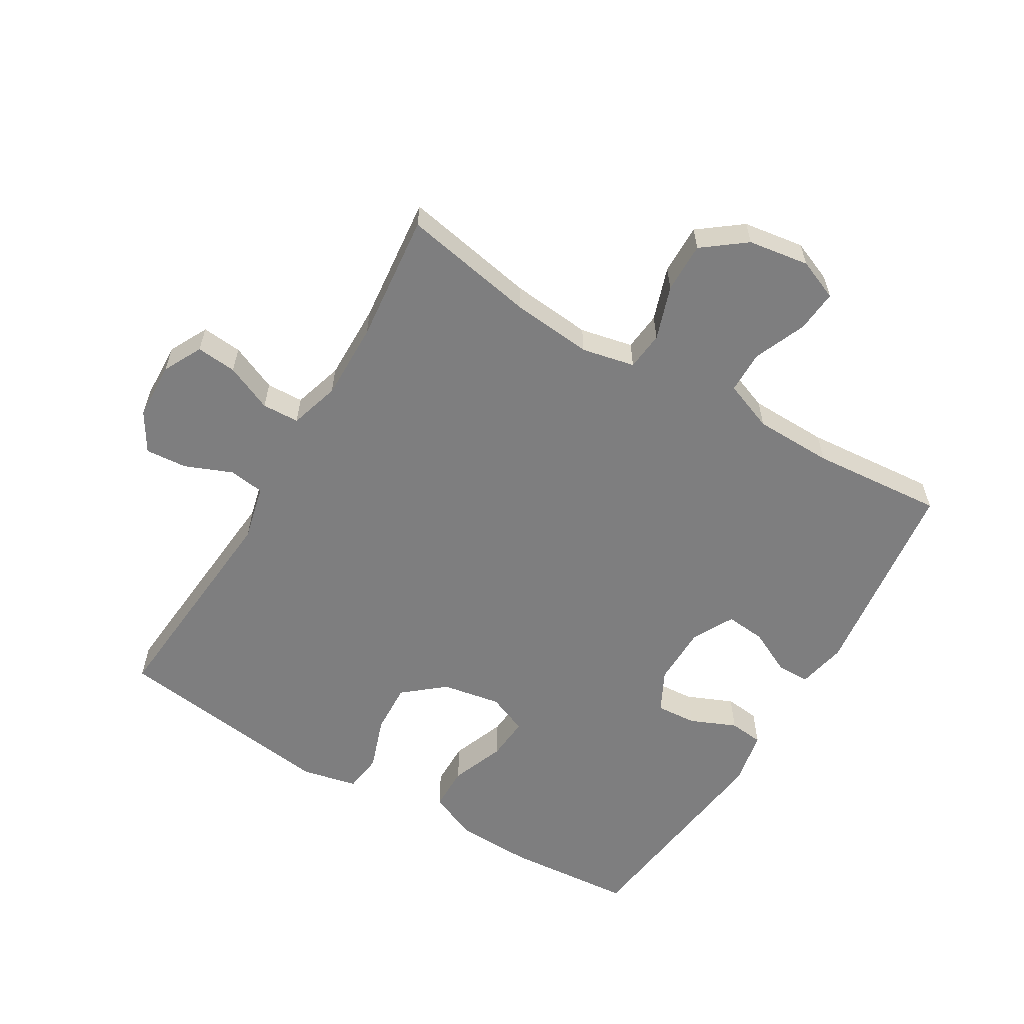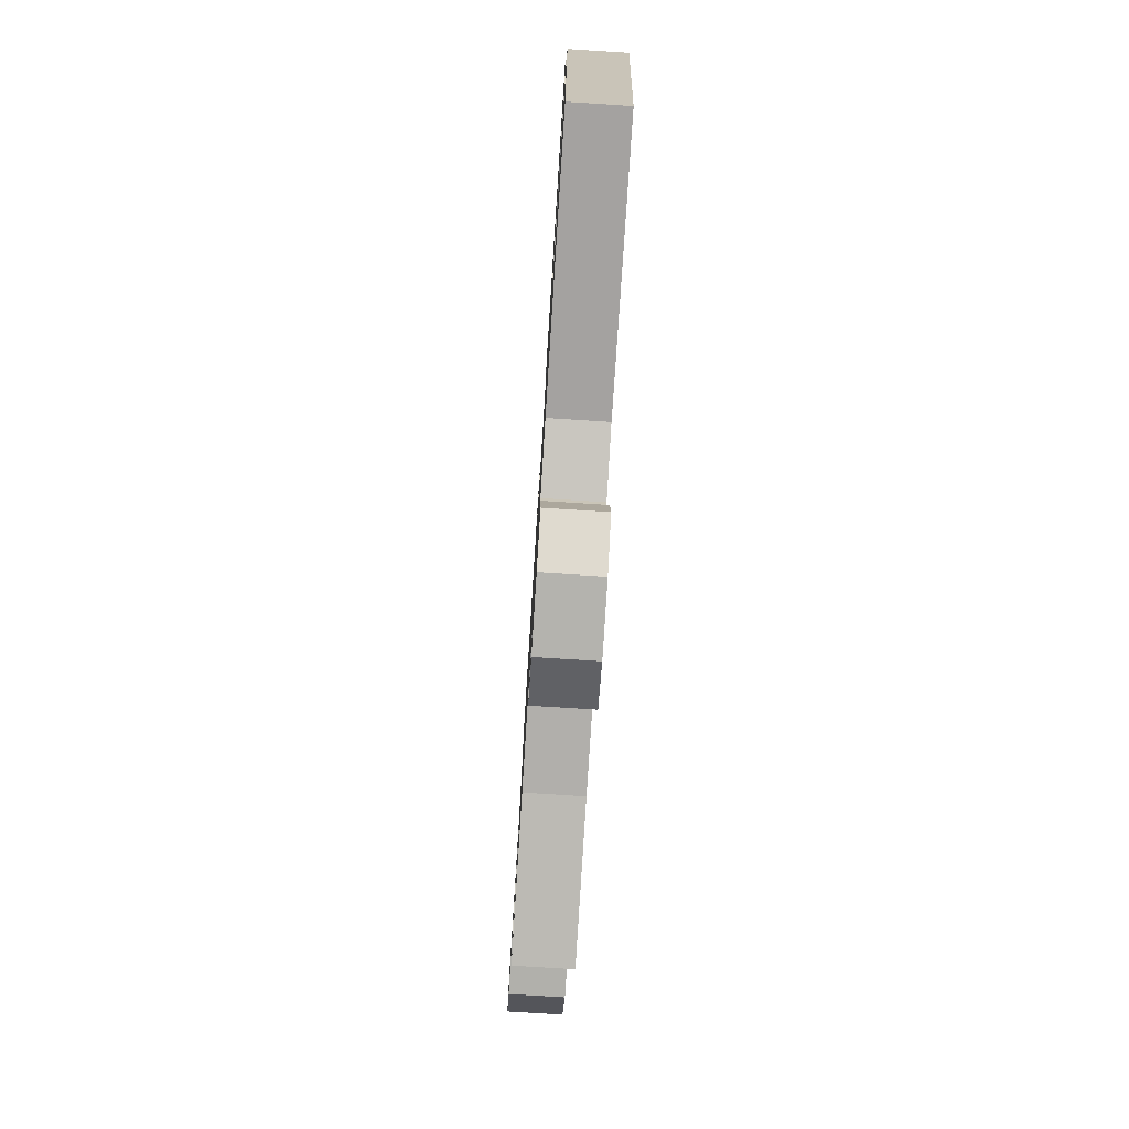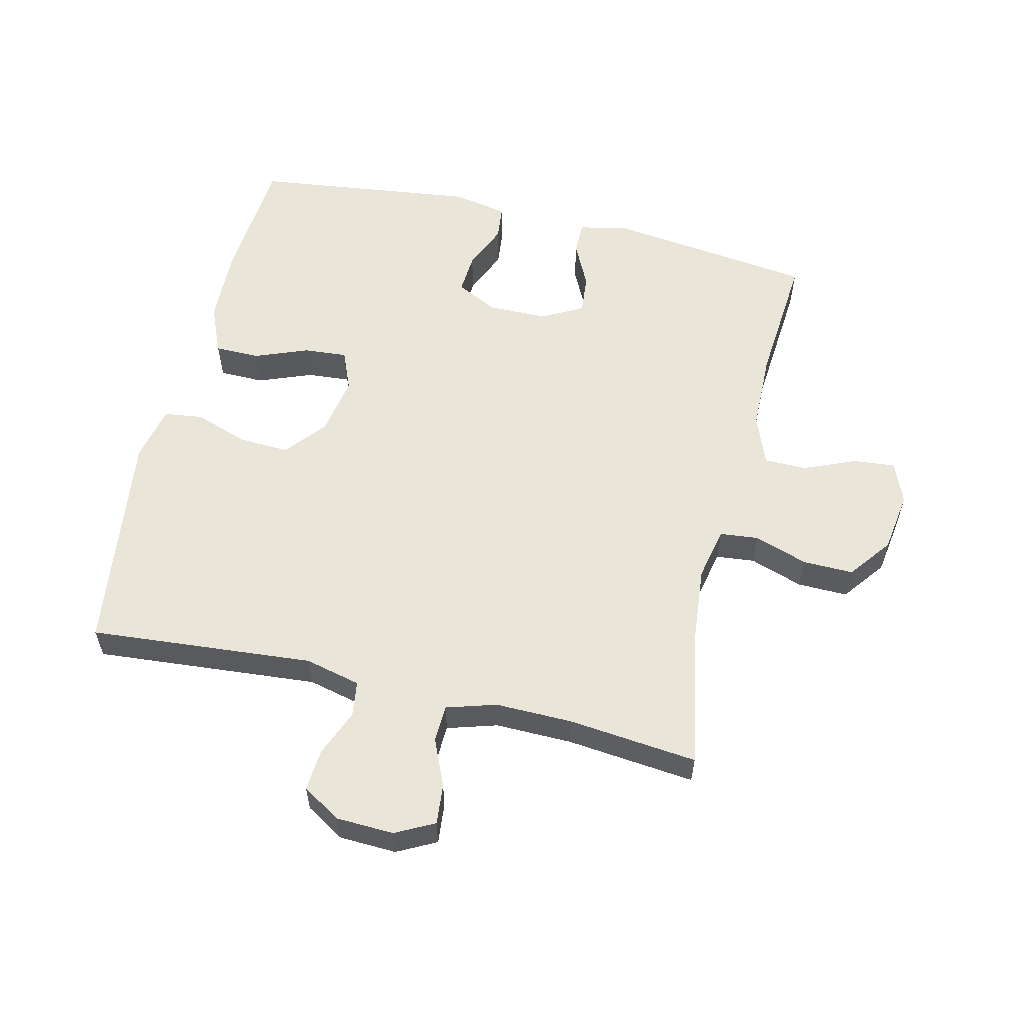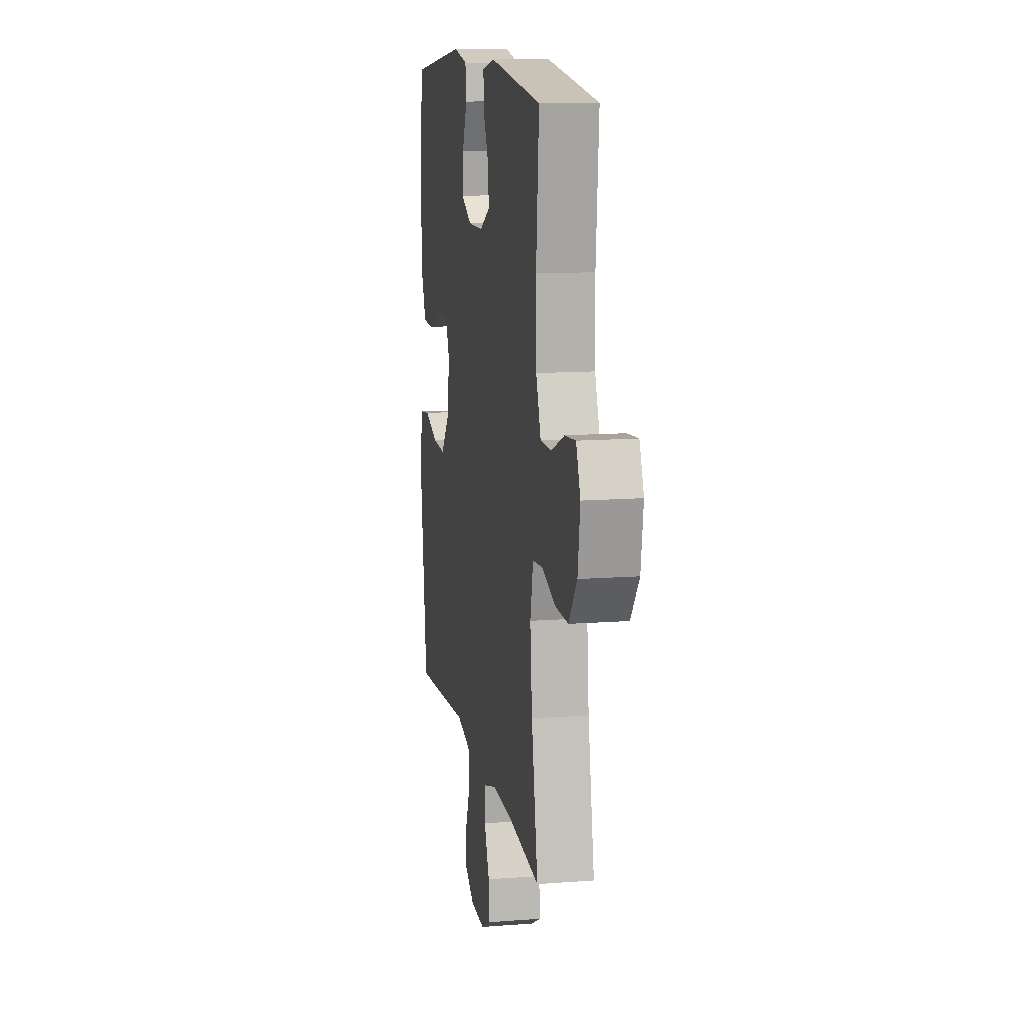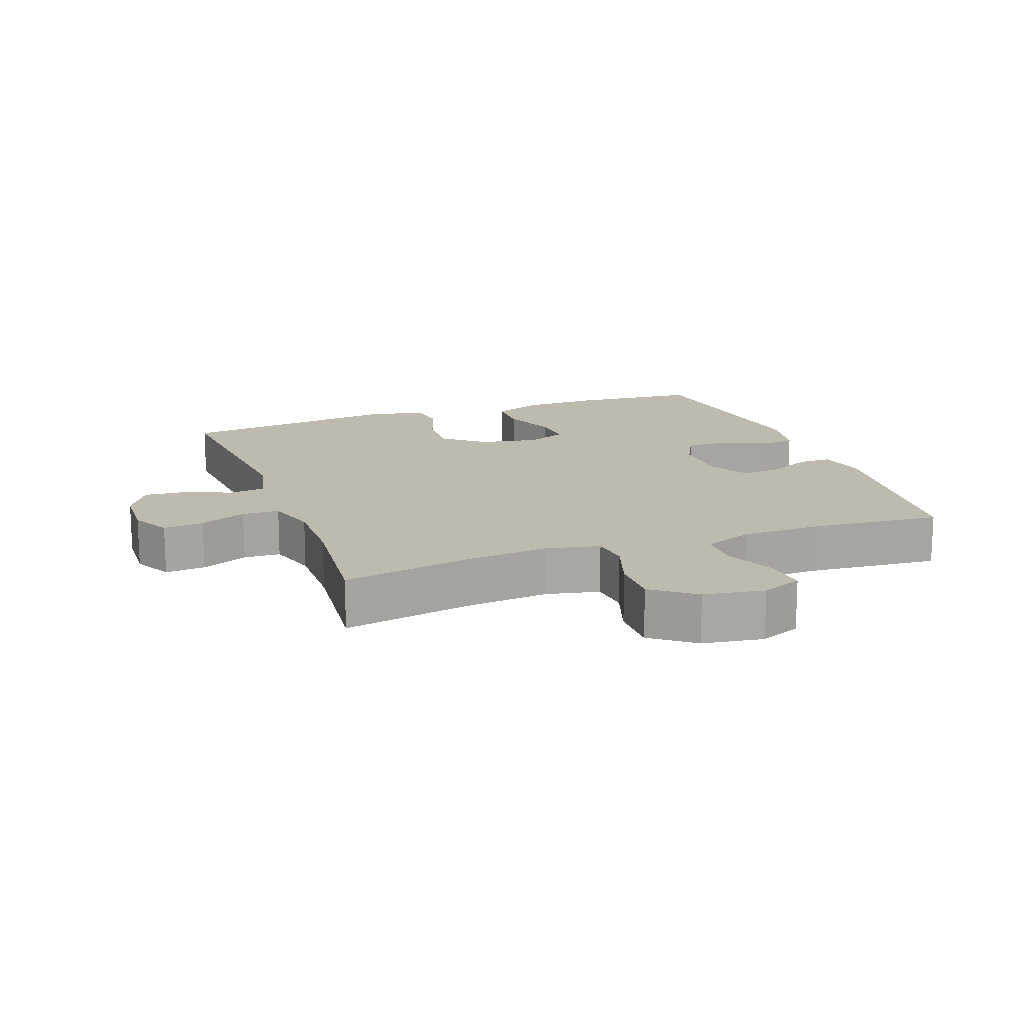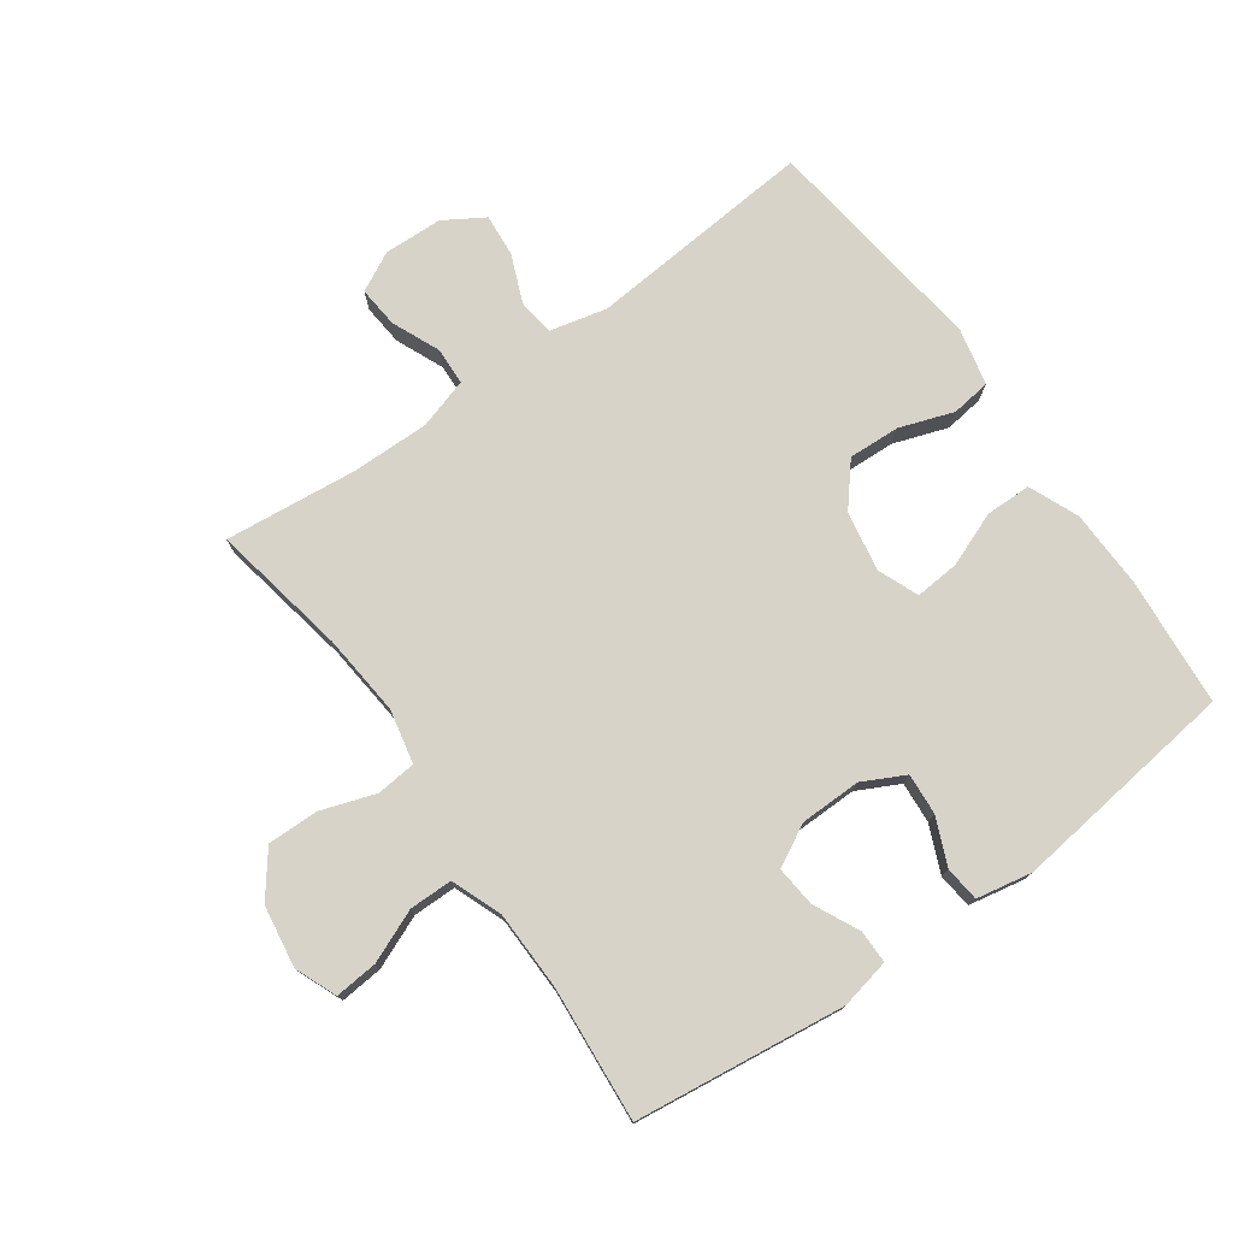
<metadata>
{"format":"obj","ext":"obj","renderer":"f3d","projection":"perspective","resolution":1024,"background":"white","views":[{"elev":-59.5,"azim":-120.8,"up":"+Y"},{"elev":-77.5,"azim":86.4,"up":"+Z"},{"elev":57.9,"azim":-166.7,"up":"+Y"},{"elev":12.4,"azim":-100.2,"up":"+Z"},{"elev":15.6,"azim":-110.1,"up":"+Y"},{"elev":76.4,"azim":-35.4,"up":"+Y"}]}
</metadata>
<code>
o path5724
v 0.1782 0.0375 0.5668
v 0.09107 0.0375 0.5502
v 0.08518 0.0375 0.4957
v 0.1165 0.0375 0.4228
v 0.1211 0.0375 0.3585
v 0.05574 0.0375 0.3251
v -0.03964 0.0375 0.3264
v -0.1044 0.0375 0.3612
v -0.09842 0.0375 0.4243
v -0.06397 0.0375 0.4946
v -0.0639 0.0375 0.547
v -0.1417 0.0375 0.5634
v -0.4697 0.0375 0.5225
v -0.4522 0.0375 0.3137
v -0.4546 0.0375 0.1895
v -0.485 0.0375 0.1101
v -0.5526 0.0375 0.1095
v -0.635 0.0375 0.1439
v -0.7018 0.0375 0.15
v -0.7286 0.0375 0.08485
v -0.7139 0.0375 -0.01165
v -0.6623 0.0375 -0.07922
v -0.582 0.0375 -0.07788
v -0.4971 0.0375 -0.04931
v -0.4358 0.0375 -0.05557
v -0.4178 0.0375 -0.1395
v -0.43 0.0375 -0.2669
v -0.4697 0.0375 -0.4794
v -0.2642 0.0375 -0.458
v -0.1416 0.0375 -0.4563
v -0.06246 0.0375 -0.4803
v -0.06014 0.0375 -0.5392
v -0.09244 0.0375 -0.6138
v -0.09828 0.0375 -0.6778
v -0.03647 0.0375 -0.7095
v 0.05454 0.0375 -0.7058
v 0.1163 0.0375 -0.668
v 0.1107 0.0375 -0.6015
v 0.08031 0.0375 -0.5274
v 0.08781 0.0375 -0.4707
v 0.1763 0.0375 -0.4495
v 0.532 0.0375 -0.4794
v 0.5773 0.0375 -0.1246
v 0.5578 0.0375 -0.0361
v 0.4964 0.0375 -0.02803
v 0.4122 0.0375 -0.05728
v 0.3318 0.0375 -0.06107
v 0.2785 0.0375 0.003059
v 0.2617 0.0375 0.09637
v 0.2877 0.0375 0.1598
v 0.3562 0.0375 0.1543
v 0.4417 0.0375 0.1213
v 0.5126 0.0375 0.1222
v 0.5452 0.0375 0.1994
v 0.5487 0.0375 0.3199
v 0.532 0.0375 0.5225
v 0.1782 -0.0375 0.5668
v 0.09107 -0.0375 0.5502
v 0.08518 -0.0375 0.4957
v 0.1165 -0.0375 0.4228
v 0.1211 -0.0375 0.3585
v 0.05574 -0.0375 0.3251
v -0.03964 -0.0375 0.3264
v -0.1044 -0.0375 0.3612
v -0.09842 -0.0375 0.4243
v -0.06397 -0.0375 0.4946
v -0.0639 -0.0375 0.547
v -0.1417 -0.0375 0.5634
v -0.4697 -0.0375 0.5225
v -0.4522 -0.0375 0.3137
v -0.4546 -0.0375 0.1895
v -0.485 -0.0375 0.1101
v -0.5526 -0.0375 0.1095
v -0.635 -0.0375 0.1439
v -0.7018 -0.0375 0.15
v -0.7286 -0.0375 0.08485
v -0.7139 -0.0375 -0.01165
v -0.6623 -0.0375 -0.07922
v -0.582 -0.0375 -0.07788
v -0.4971 -0.0375 -0.04931
v -0.4358 -0.0375 -0.05557
v -0.4178 -0.0375 -0.1395
v -0.43 -0.0375 -0.2669
v -0.4697 -0.0375 -0.4794
v -0.2642 -0.0375 -0.458
v -0.1416 -0.0375 -0.4563
v -0.06246 -0.0375 -0.4803
v -0.06014 -0.0375 -0.5392
v -0.09244 -0.0375 -0.6138
v -0.09828 -0.0375 -0.6778
v -0.03647 -0.0375 -0.7095
v 0.05454 -0.0375 -0.7058
v 0.1163 -0.0375 -0.668
v 0.1107 -0.0375 -0.6015
v 0.08031 -0.0375 -0.5274
v 0.08781 -0.0375 -0.4707
v 0.1763 -0.0375 -0.4495
v 0.532 -0.0375 -0.4794
v 0.5773 -0.0375 -0.1246
v 0.5578 -0.0375 -0.0361
v 0.4964 -0.0375 -0.02803
v 0.4122 -0.0375 -0.05728
v 0.3318 -0.0375 -0.06107
v 0.2785 -0.0375 0.003059
v 0.2617 -0.0375 0.09637
v 0.2877 -0.0375 0.1598
v 0.3562 -0.0375 0.1543
v 0.4417 -0.0375 0.1213
v 0.5126 -0.0375 0.1222
v 0.5452 -0.0375 0.1994
v 0.5487 -0.0375 0.3199
v 0.532 -0.0375 0.5225
v -0.7018 0.0375 0.15
v -0.7018 0.0375 0.15
v -0.7286 0.0375 0.08485
v -0.7139 0.0375 -0.01165
v -0.6623 0.0375 -0.07922
v -0.635 0.0375 0.1439
v -0.582 0.0375 -0.07788
v -0.5526 0.0375 0.1095
v -0.4971 0.0375 -0.04931
v -0.485 0.0375 0.1101
v -0.485 0.0375 0.1101
v -0.4358 0.0375 -0.05557
v -0.4358 0.0375 -0.05557
v -0.4546 0.0375 0.1895
v -0.4697 0.0375 0.5225
v -0.4697 0.0375 0.5225
v -0.4522 0.0375 0.3137
v -0.43 0.0375 -0.2669
v -0.4697 0.0375 -0.4794
v -0.4697 0.0375 -0.4794
v -0.4178 0.0375 -0.1395
v -0.2642 0.0375 -0.458
v -0.1416 0.0375 -0.4563
v -0.1417 0.0375 0.5634
v -0.0639 0.0375 0.547
v -0.0639 0.0375 0.547
v -0.1044 0.0375 0.3612
v -0.1044 0.0375 0.3612
v -0.09842 0.0375 0.4243
v -0.06246 0.0375 -0.4803
v -0.06246 0.0375 -0.4803
v -0.03964 0.0375 0.3264
v -0.06397 0.0375 0.4946
v -0.09244 0.0375 -0.6138
v -0.09828 0.0375 -0.6778
v -0.09828 0.0375 -0.6778
v -0.03647 0.0375 -0.7095
v -0.06014 0.0375 -0.5392
v 0.05574 0.0375 0.3251
v 0.05454 0.0375 -0.7058
v 0.1163 0.0375 -0.668
v 0.1163 0.0375 -0.668
v 0.1211 0.0375 0.3585
v 0.1211 0.0375 0.3585
v 0.08031 0.0375 -0.5274
v 0.08781 0.0375 -0.4707
v 0.08781 0.0375 -0.4707
v 0.1107 0.0375 -0.6015
v 0.09107 0.0375 0.5502
v 0.09107 0.0375 0.5502
v 0.08518 0.0375 0.4957
v 0.1165 0.0375 0.4228
v 0.1763 0.0375 -0.4495
v 0.1782 0.0375 0.5668
v 0.2617 0.0375 0.09637
v 0.2877 0.0375 0.1598
v 0.2877 0.0375 0.1598
v 0.2785 0.0375 0.003059
v 0.3318 0.0375 -0.06107
v 0.3562 0.0375 0.1543
v 0.4122 0.0375 -0.05728
v 0.4417 0.0375 0.1213
v 0.4964 0.0375 -0.02803
v 0.5126 0.0375 0.1222
v 0.5126 0.0375 0.1222
v 0.5578 0.0375 -0.0361
v 0.5578 0.0375 -0.0361
v 0.532 0.0375 -0.4794
v 0.532 0.0375 -0.4794
v 0.532 0.0375 0.5225
v 0.532 0.0375 0.5225
v 0.5452 0.0375 0.1994
v 0.5487 0.0375 0.3199
v 0.5773 0.0375 -0.1246
v -0.7018 -0.0375 0.15
v -0.7018 -0.0375 0.15
v -0.7286 -0.0375 0.08485
v -0.7139 -0.0375 -0.01165
v -0.6623 -0.0375 -0.07922
v -0.635 -0.0375 0.1439
v -0.582 -0.0375 -0.07788
v -0.5526 -0.0375 0.1095
v -0.4971 -0.0375 -0.04931
v -0.485 -0.0375 0.1101
v -0.485 -0.0375 0.1101
v -0.4358 -0.0375 -0.05557
v -0.4358 -0.0375 -0.05557
v -0.4546 -0.0375 0.1895
v -0.4697 -0.0375 0.5225
v -0.4697 -0.0375 0.5225
v -0.4522 -0.0375 0.3137
v -0.43 -0.0375 -0.2669
v -0.4697 -0.0375 -0.4794
v -0.4697 -0.0375 -0.4794
v -0.4178 -0.0375 -0.1395
v -0.2642 -0.0375 -0.458
v -0.1416 -0.0375 -0.4563
v -0.1417 -0.0375 0.5634
v -0.0639 -0.0375 0.547
v -0.0639 -0.0375 0.547
v -0.1044 -0.0375 0.3612
v -0.1044 -0.0375 0.3612
v -0.09842 -0.0375 0.4243
v -0.06246 -0.0375 -0.4803
v -0.06246 -0.0375 -0.4803
v -0.03964 -0.0375 0.3264
v -0.06397 -0.0375 0.4946
v -0.09244 -0.0375 -0.6138
v -0.09828 -0.0375 -0.6778
v -0.09828 -0.0375 -0.6778
v -0.03647 -0.0375 -0.7095
v -0.06014 -0.0375 -0.5392
v 0.05574 -0.0375 0.3251
v 0.05454 -0.0375 -0.7058
v 0.1163 -0.0375 -0.668
v 0.1163 -0.0375 -0.668
v 0.1211 -0.0375 0.3585
v 0.1211 -0.0375 0.3585
v 0.08031 -0.0375 -0.5274
v 0.08781 -0.0375 -0.4707
v 0.08781 -0.0375 -0.4707
v 0.1107 -0.0375 -0.6015
v 0.09107 -0.0375 0.5502
v 0.09107 -0.0375 0.5502
v 0.08518 -0.0375 0.4957
v 0.1165 -0.0375 0.4228
v 0.1763 -0.0375 -0.4495
v 0.1782 -0.0375 0.5668
v 0.2617 -0.0375 0.09637
v 0.2877 -0.0375 0.1598
v 0.2877 -0.0375 0.1598
v 0.2785 -0.0375 0.003059
v 0.3318 -0.0375 -0.06107
v 0.3562 -0.0375 0.1543
v 0.4122 -0.0375 -0.05728
v 0.4417 -0.0375 0.1213
v 0.4964 -0.0375 -0.02803
v 0.5126 -0.0375 0.1222
v 0.5126 -0.0375 0.1222
v 0.5578 -0.0375 -0.0361
v 0.5578 -0.0375 -0.0361
v 0.532 -0.0375 -0.4794
v 0.532 -0.0375 -0.4794
v 0.532 -0.0375 0.5225
v 0.532 -0.0375 0.5225
v 0.5452 -0.0375 0.1994
v 0.5487 -0.0375 0.3199
v 0.5773 -0.0375 -0.1246
f 258 246 248
f 231 224 234
f 192 190 194
f 209 244 207
f 258 248 250
f 239 244 232
f 198 218 200
f 254 245 239
f 249 260 252
f 204 209 207
f 256 229 259
f 207 218 198
f 244 218 207
f 238 240 237
f 229 256 238
f 239 245 244
f 216 244 209
f 208 209 204
f 227 234 226
f 195 196 194
f 221 223 220
f 237 240 235
f 232 216 231
f 200 213 203
f 238 256 240
f 210 219 211
f 198 200 196
f 195 194 193
f 259 246 258
f 224 231 216
f 244 241 218
f 226 234 220
f 213 215 203
f 247 260 249
f 218 241 225
f 225 242 229
f 241 242 225
f 242 259 229
f 218 213 200
f 190 192 189
f 220 234 224
f 198 196 195
f 203 215 201
f 210 215 219
f 189 192 187
f 201 215 210
f 223 226 220
f 232 244 216
f 193 190 191
f 242 246 259
f 260 247 254
f 247 245 254
f 193 194 190
f 208 204 205
f 114 20 76 188
f 20 21 77 76
f 21 22 78 77
f 18 19 75 74
f 22 23 79 78
f 17 18 74 73
f 23 24 80 79
f 123 17 73 197
f 24 125 199 80
f 15 16 72 71
f 128 14 70 202
f 14 15 71 70
f 27 132 206 83
f 25 26 82 81
f 26 27 83 82
f 28 29 85 84
f 29 30 86 85
f 12 13 69 68
f 138 12 68 212
f 140 9 65 214
f 30 143 217 86
f 7 8 64 63
f 10 11 67 66
f 9 10 66 65
f 33 148 222 89
f 34 35 91 90
f 32 33 89 88
f 31 32 88 87
f 6 7 63 62
f 35 36 92 91
f 36 154 228 92
f 156 6 62 230
f 39 159 233 95
f 38 39 95 94
f 37 38 94 93
f 162 3 59 236
f 3 4 60 59
f 40 41 97 96
f 1 2 58 57
f 4 5 61 60
f 49 169 243 105
f 48 49 105 104
f 47 48 104 103
f 50 51 107 106
f 46 47 103 102
f 51 52 108 107
f 45 46 102 101
f 52 177 251 108
f 179 45 101 253
f 41 181 255 97
f 183 1 57 257
f 53 54 110 109
f 55 56 112 111
f 54 55 111 110
f 43 44 100 99
f 42 43 99 98
f 184 174 172
f 157 160 150
f 118 120 116
f 135 133 170
f 184 176 174
f 165 158 170
f 124 126 144
f 180 165 171
f 175 178 186
f 130 133 135
f 182 185 155
f 133 124 144
f 170 133 144
f 164 163 166
f 155 164 182
f 165 170 171
f 142 135 170
f 134 130 135
f 153 152 160
f 121 120 122
f 147 146 149
f 163 161 166
f 158 157 142
f 126 129 139
f 164 166 182
f 136 137 145
f 124 122 126
f 121 119 120
f 185 184 172
f 150 142 157
f 170 144 167
f 152 146 160
f 139 129 141
f 173 175 186
f 144 151 167
f 151 155 168
f 167 151 168
f 168 155 185
f 144 126 139
f 116 115 118
f 146 150 160
f 124 121 122
f 129 127 141
f 136 145 141
f 115 113 118
f 127 136 141
f 149 146 152
f 158 142 170
f 119 117 116
f 168 185 172
f 186 180 173
f 173 180 171
f 119 116 120
f 134 131 130

</code>
